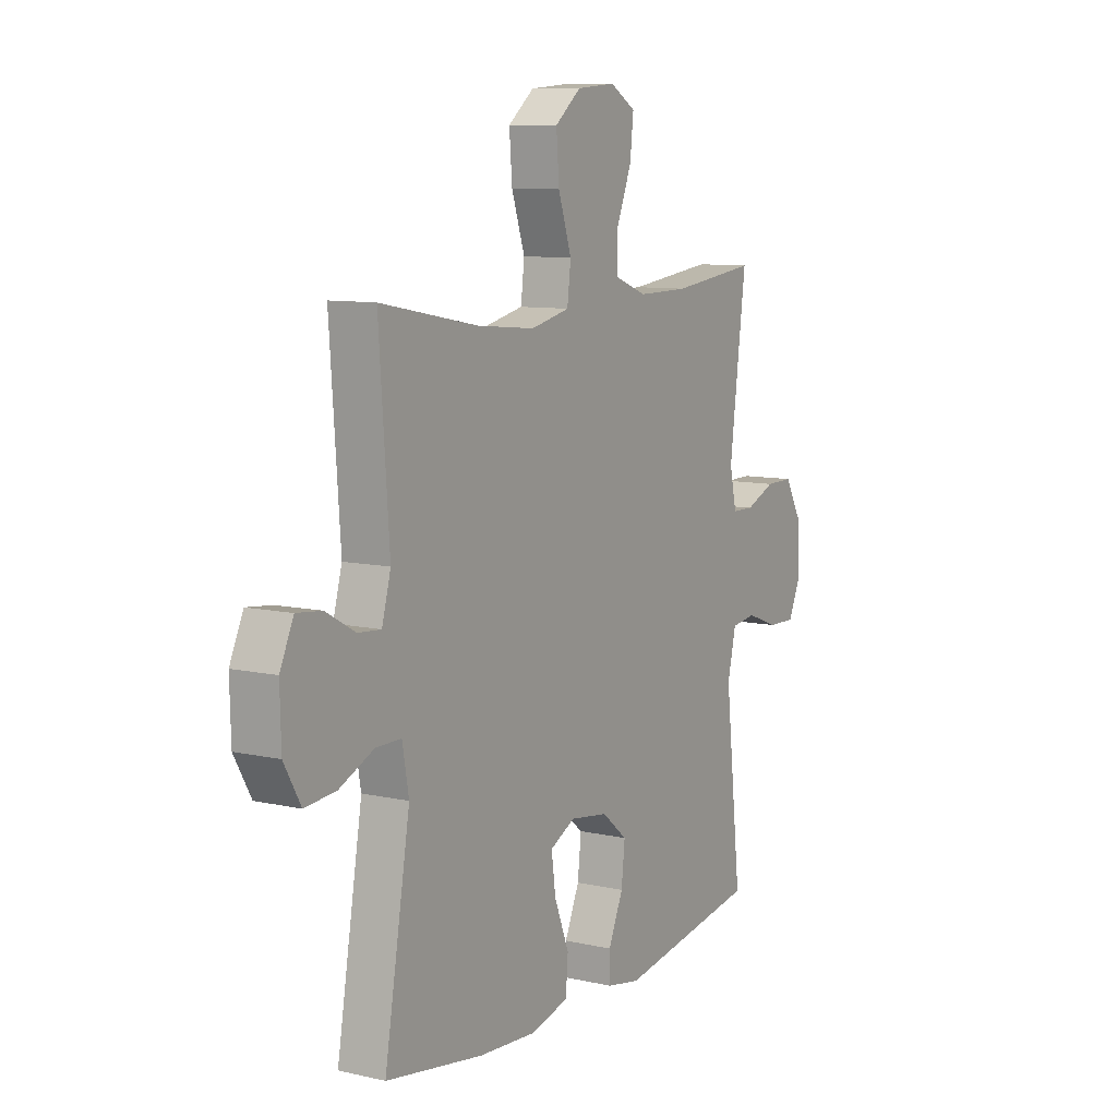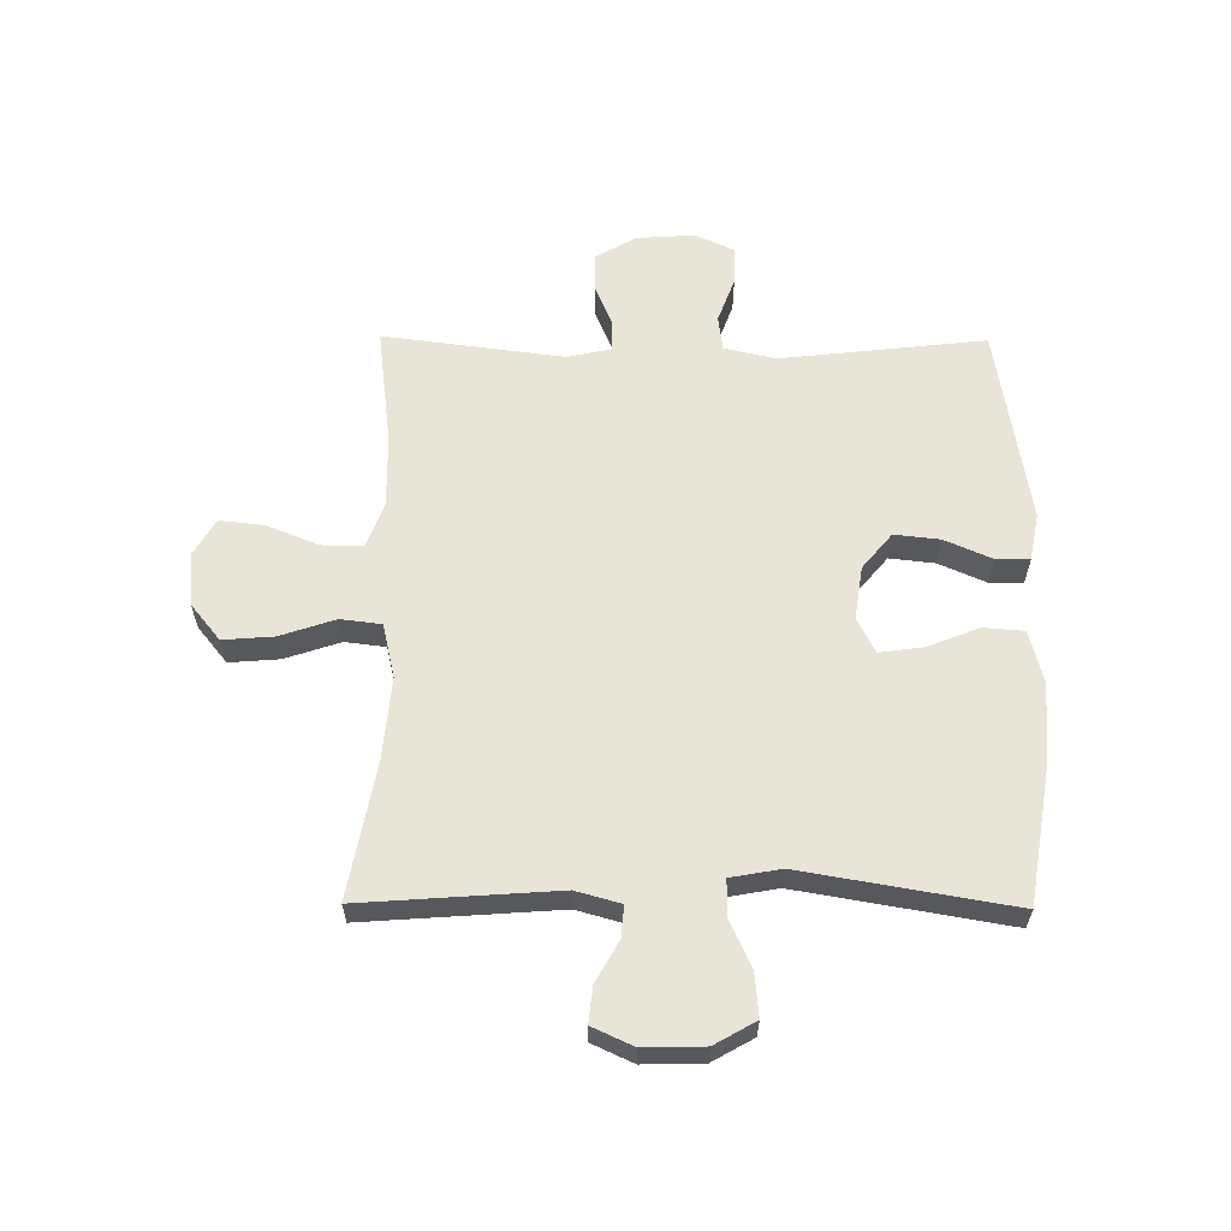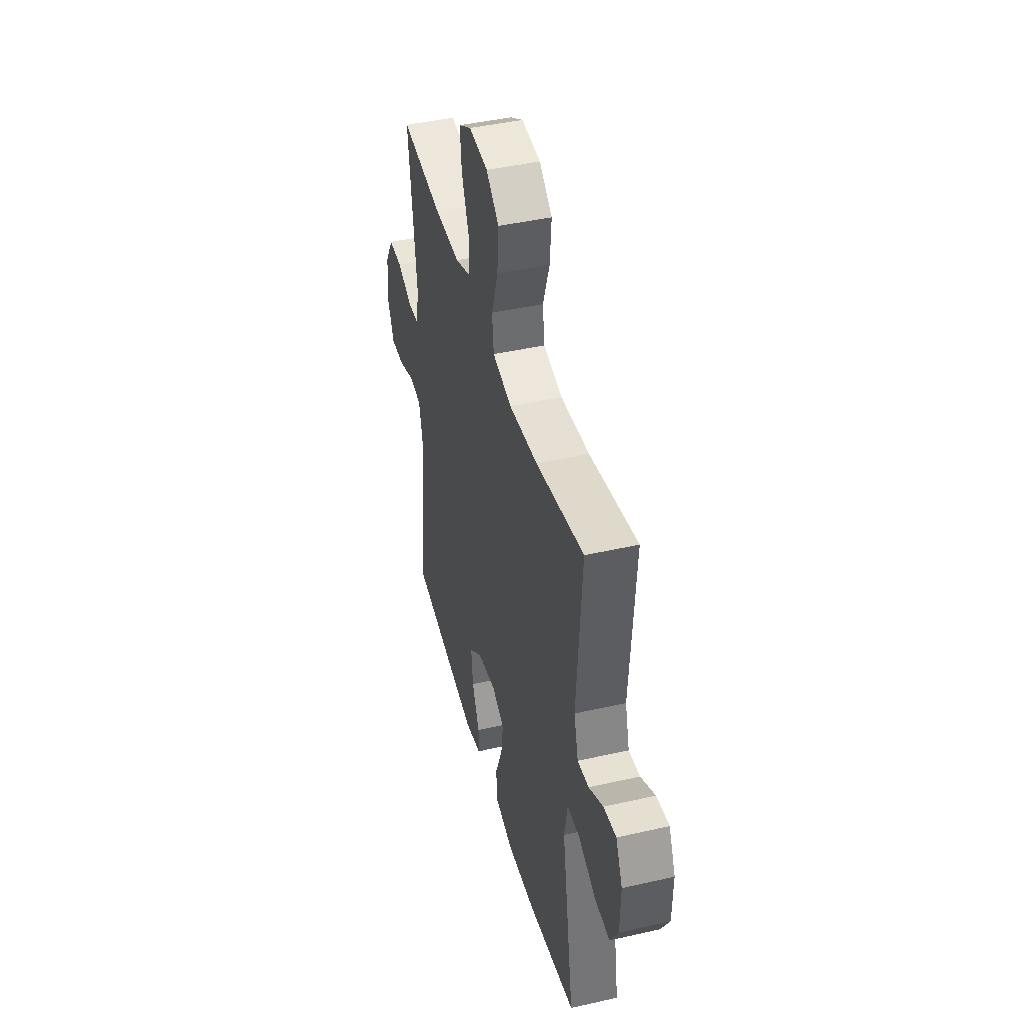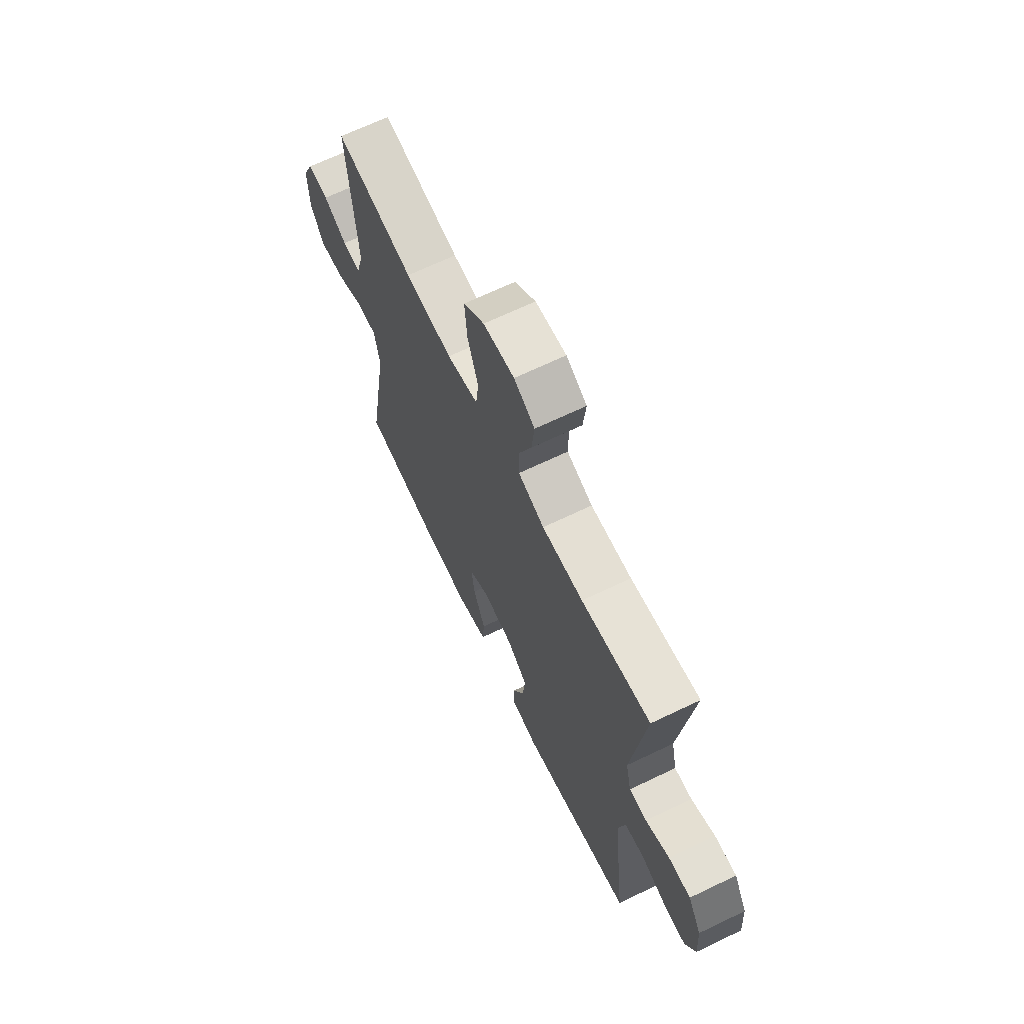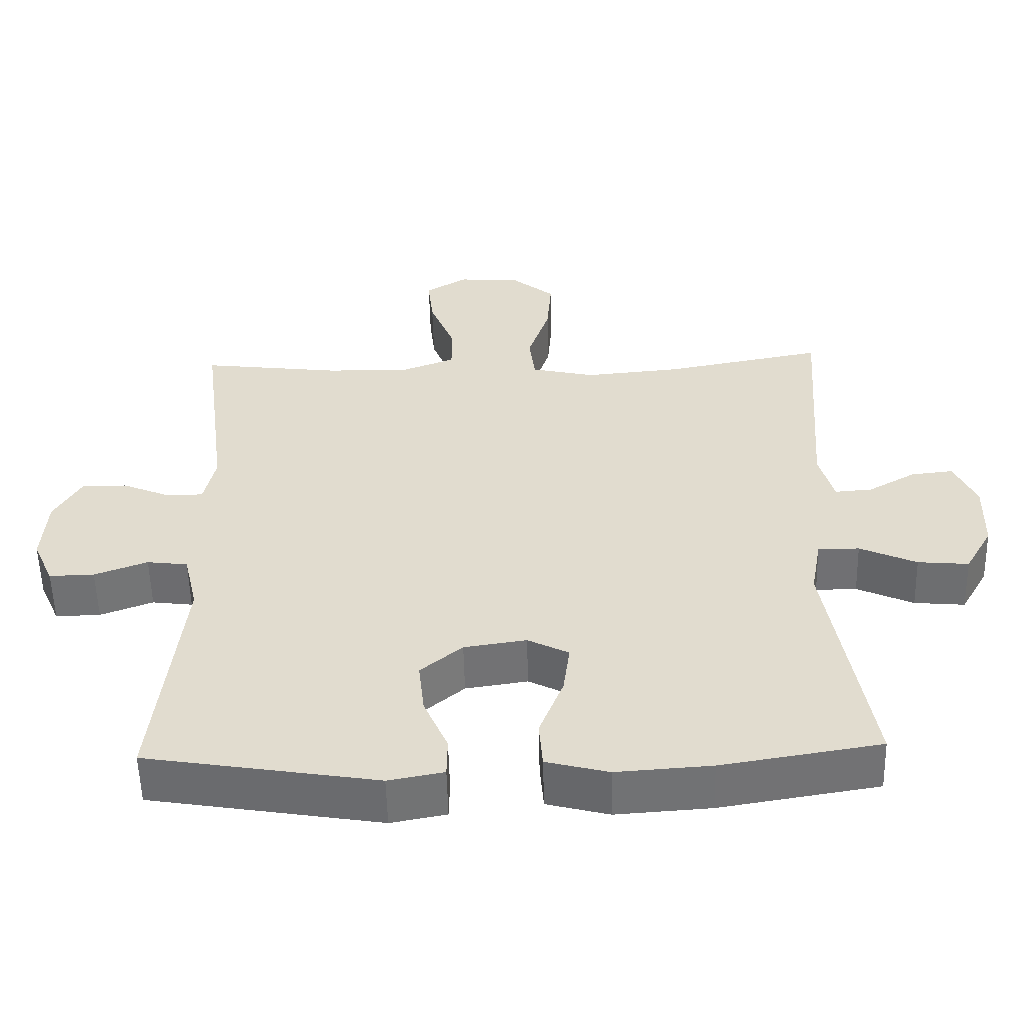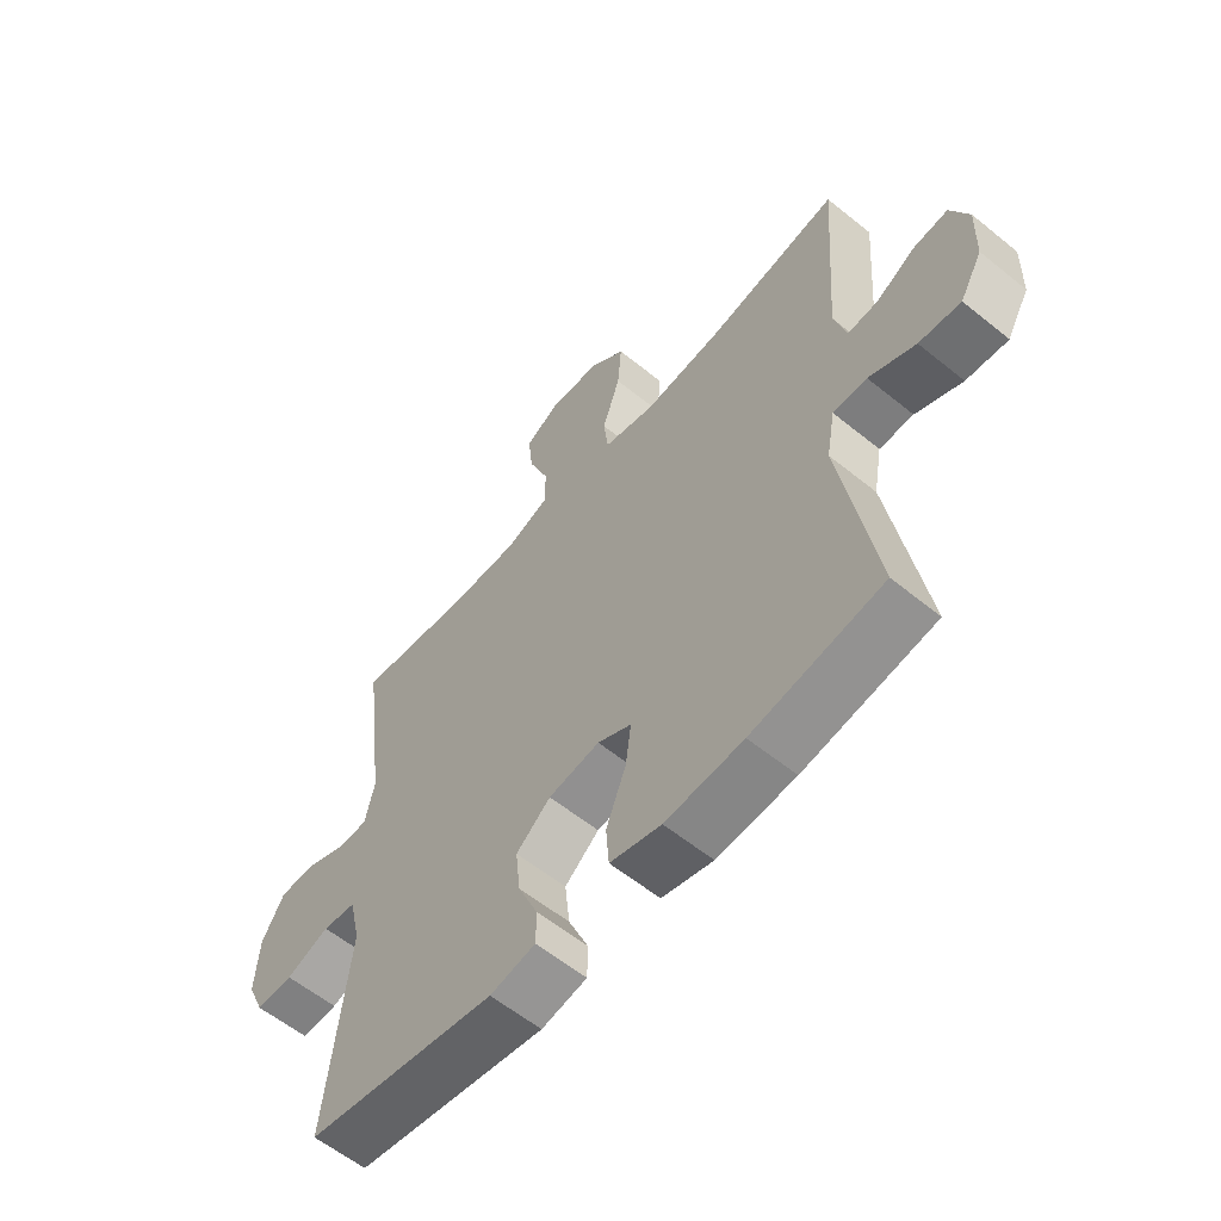
<metadata>
{"format":"obj","ext":"obj","renderer":"f3d","projection":"perspective","resolution":1024,"background":"white","views":[{"elev":9.3,"azim":120.7,"up":"+Z"},{"elev":61.3,"azim":90.5,"up":"+Y"},{"elev":43.6,"azim":75.0,"up":"+Z"},{"elev":67.3,"azim":-115.7,"up":"+Z"},{"elev":-55.0,"azim":1.4,"up":"+Z"},{"elev":-58.9,"azim":50.1,"up":"+Z"}]}
</metadata>
<code>
o path1290
v -0.4586 0.0375 0.1696
v -0.4752 0.0375 0.09601
v -0.5273 0.0375 0.09494
v -0.5979 0.0375 0.1247
v -0.6633 0.0375 0.1252
v -0.7029 0.0375 0.05658
v -0.7095 0.0375 -0.04156
v -0.6794 0.0375 -0.1095
v -0.6142 0.0375 -0.108
v -0.5375 0.0375 -0.07956
v -0.4786 0.0375 -0.08718
v -0.4584 0.0375 -0.1742
v -0.4978 0.0375 -0.5242
v -0.1625 0.0375 -0.5797
v -0.08231 0.0375 -0.5645
v -0.08146 0.0375 -0.5071
v -0.1166 0.0375 -0.4264
v -0.125 0.0375 -0.349
v -0.06437 0.0375 -0.2987
v 0.02576 0.0375 -0.2853
v 0.08542 0.0375 -0.3156
v 0.07552 0.0375 -0.3894
v 0.04052 0.0375 -0.4784
v 0.04575 0.0375 -0.5475
v 0.136 0.0375 -0.571
v 0.2738 0.0375 -0.5617
v 0.5039 0.0375 -0.5242
v 0.4434 0.0375 -0.1659
v 0.4587 0.0375 -0.0807
v 0.5185 0.0375 -0.08039
v 0.6007 0.0375 -0.1177
v 0.6744 0.0375 -0.1244
v 0.7141 0.0375 -0.05455
v 0.7168 0.0375 0.04833
v 0.6847 0.0375 0.1183
v 0.624 0.0375 0.1116
v 0.5549 0.0375 0.07268
v 0.501 0.0375 0.06837
v 0.4799 0.0375 0.1451
v 0.5039 0.0375 0.4777
v 0.2734 0.0375 0.4345
v 0.1348 0.0375 0.4217
v 0.04259 0.0375 0.443
v 0.03417 0.0375 0.5124
v 0.06548 0.0375 0.6067
v 0.07222 0.0375 0.6926
v 0.01068 0.0375 0.7426
v -0.08033 0.0375 0.7502
v -0.1414 0.0375 0.7141
v -0.1332 0.0375 0.6388
v -0.09771 0.0375 0.5502
v -0.09679 0.0375 0.4799
v -0.1734 0.0375 0.451
v -0.2942 0.0375 0.4527
v -0.4978 0.0375 0.4777
v -0.4586 -0.0375 0.1696
v -0.4752 -0.0375 0.09601
v -0.5273 -0.0375 0.09494
v -0.5979 -0.0375 0.1247
v -0.6633 -0.0375 0.1252
v -0.7029 -0.0375 0.05658
v -0.7095 -0.0375 -0.04156
v -0.6794 -0.0375 -0.1095
v -0.6142 -0.0375 -0.108
v -0.5375 -0.0375 -0.07956
v -0.4786 -0.0375 -0.08718
v -0.4584 -0.0375 -0.1742
v -0.4978 -0.0375 -0.5242
v -0.1625 -0.0375 -0.5797
v -0.08231 -0.0375 -0.5645
v -0.08146 -0.0375 -0.5071
v -0.1166 -0.0375 -0.4264
v -0.125 -0.0375 -0.349
v -0.06437 -0.0375 -0.2987
v 0.02576 -0.0375 -0.2853
v 0.08542 -0.0375 -0.3156
v 0.07552 -0.0375 -0.3894
v 0.04052 -0.0375 -0.4784
v 0.04575 -0.0375 -0.5475
v 0.136 -0.0375 -0.571
v 0.2738 -0.0375 -0.5617
v 0.5039 -0.0375 -0.5242
v 0.4434 -0.0375 -0.1659
v 0.4587 -0.0375 -0.0807
v 0.5185 -0.0375 -0.08039
v 0.6007 -0.0375 -0.1177
v 0.6744 -0.0375 -0.1244
v 0.7141 -0.0375 -0.05455
v 0.7168 -0.0375 0.04833
v 0.6847 -0.0375 0.1183
v 0.624 -0.0375 0.1116
v 0.5549 -0.0375 0.07268
v 0.501 -0.0375 0.06837
v 0.4799 -0.0375 0.1451
v 0.5039 -0.0375 0.4777
v 0.2734 -0.0375 0.4345
v 0.1348 -0.0375 0.4217
v 0.04259 -0.0375 0.443
v 0.03417 -0.0375 0.5124
v 0.06548 -0.0375 0.6067
v 0.07222 -0.0375 0.6926
v 0.01068 -0.0375 0.7426
v -0.08033 -0.0375 0.7502
v -0.1414 -0.0375 0.7141
v -0.1332 -0.0375 0.6388
v -0.09771 -0.0375 0.5502
v -0.09679 -0.0375 0.4799
v -0.1734 -0.0375 0.451
v -0.2942 -0.0375 0.4527
v -0.4978 -0.0375 0.4777
v -0.7029 0.0375 0.05658
v -0.7095 0.0375 -0.04156
v -0.6794 0.0375 -0.1095
v -0.6794 0.0375 -0.1095
v -0.6633 0.0375 0.1252
v -0.6633 0.0375 0.1252
v -0.6142 0.0375 -0.108
v -0.5979 0.0375 0.1247
v -0.5375 0.0375 -0.07956
v -0.5273 0.0375 0.09494
v -0.4786 0.0375 -0.08718
v -0.4786 0.0375 -0.08718
v -0.4752 0.0375 0.09601
v -0.4752 0.0375 0.09601
v -0.4584 0.0375 -0.1742
v -0.4586 0.0375 0.1696
v -0.4978 0.0375 0.4777
v -0.4978 0.0375 0.4777
v -0.4978 0.0375 -0.5242
v -0.4978 0.0375 -0.5242
v -0.2942 0.0375 0.4527
v -0.1734 0.0375 0.451
v -0.1625 0.0375 -0.5797
v -0.09679 0.0375 0.4799
v -0.09679 0.0375 0.4799
v -0.1166 0.0375 -0.4264
v -0.125 0.0375 -0.349
v -0.08231 0.0375 -0.5645
v -0.08231 0.0375 -0.5645
v -0.08033 0.0375 0.7502
v -0.1414 0.0375 0.7141
v -0.1414 0.0375 0.7141
v -0.1332 0.0375 0.6388
v -0.09771 0.0375 0.5502
v -0.06437 0.0375 -0.2987
v -0.08146 0.0375 -0.5071
v 0.01068 0.0375 0.7426
v 0.02576 0.0375 -0.2853
v 0.07222 0.0375 0.6926
v 0.08542 0.0375 -0.3156
v 0.08542 0.0375 -0.3156
v 0.06548 0.0375 0.6067
v 0.03417 0.0375 0.5124
v 0.04259 0.0375 0.443
v 0.04259 0.0375 0.443
v 0.07552 0.0375 -0.3894
v 0.04052 0.0375 -0.4784
v 0.04575 0.0375 -0.5475
v 0.04575 0.0375 -0.5475
v 0.1348 0.0375 0.4217
v 0.136 0.0375 -0.571
v 0.2734 0.0375 0.4345
v 0.2738 0.0375 -0.5617
v 0.5039 0.0375 0.4777
v 0.5039 0.0375 0.4777
v 0.4434 0.0375 -0.1659
v 0.4587 0.0375 -0.0807
v 0.4587 0.0375 -0.0807
v 0.5185 0.0375 -0.08039
v 0.5039 0.0375 -0.5242
v 0.5039 0.0375 -0.5242
v 0.501 0.0375 0.06837
v 0.501 0.0375 0.06837
v 0.4799 0.0375 0.1451
v 0.5549 0.0375 0.07268
v 0.6007 0.0375 -0.1177
v 0.624 0.0375 0.1116
v 0.6744 0.0375 -0.1244
v 0.6744 0.0375 -0.1244
v 0.6847 0.0375 0.1183
v 0.6847 0.0375 0.1183
v 0.7141 0.0375 -0.05455
v 0.7168 0.0375 0.04833
v -0.7029 -0.0375 0.05658
v -0.7095 -0.0375 -0.04156
v -0.6794 -0.0375 -0.1095
v -0.6794 -0.0375 -0.1095
v -0.6633 -0.0375 0.1252
v -0.6633 -0.0375 0.1252
v -0.6142 -0.0375 -0.108
v -0.5979 -0.0375 0.1247
v -0.5375 -0.0375 -0.07956
v -0.5273 -0.0375 0.09494
v -0.4786 -0.0375 -0.08718
v -0.4786 -0.0375 -0.08718
v -0.4752 -0.0375 0.09601
v -0.4752 -0.0375 0.09601
v -0.4584 -0.0375 -0.1742
v -0.4586 -0.0375 0.1696
v -0.4978 -0.0375 0.4777
v -0.4978 -0.0375 0.4777
v -0.4978 -0.0375 -0.5242
v -0.4978 -0.0375 -0.5242
v -0.2942 -0.0375 0.4527
v -0.1734 -0.0375 0.451
v -0.1625 -0.0375 -0.5797
v -0.09679 -0.0375 0.4799
v -0.09679 -0.0375 0.4799
v -0.1166 -0.0375 -0.4264
v -0.125 -0.0375 -0.349
v -0.08231 -0.0375 -0.5645
v -0.08231 -0.0375 -0.5645
v -0.08033 -0.0375 0.7502
v -0.1414 -0.0375 0.7141
v -0.1414 -0.0375 0.7141
v -0.1332 -0.0375 0.6388
v -0.09771 -0.0375 0.5502
v -0.06437 -0.0375 -0.2987
v -0.08146 -0.0375 -0.5071
v 0.01068 -0.0375 0.7426
v 0.02576 -0.0375 -0.2853
v 0.07222 -0.0375 0.6926
v 0.08542 -0.0375 -0.3156
v 0.08542 -0.0375 -0.3156
v 0.06548 -0.0375 0.6067
v 0.03417 -0.0375 0.5124
v 0.04259 -0.0375 0.443
v 0.04259 -0.0375 0.443
v 0.07552 -0.0375 -0.3894
v 0.04052 -0.0375 -0.4784
v 0.04575 -0.0375 -0.5475
v 0.04575 -0.0375 -0.5475
v 0.1348 -0.0375 0.4217
v 0.136 -0.0375 -0.571
v 0.2734 -0.0375 0.4345
v 0.2738 -0.0375 -0.5617
v 0.5039 -0.0375 0.4777
v 0.5039 -0.0375 0.4777
v 0.4434 -0.0375 -0.1659
v 0.4587 -0.0375 -0.0807
v 0.4587 -0.0375 -0.0807
v 0.5185 -0.0375 -0.08039
v 0.5039 -0.0375 -0.5242
v 0.5039 -0.0375 -0.5242
v 0.501 -0.0375 0.06837
v 0.501 -0.0375 0.06837
v 0.4799 -0.0375 0.1451
v 0.5549 -0.0375 0.07268
v 0.6007 -0.0375 -0.1177
v 0.624 -0.0375 0.1116
v 0.6744 -0.0375 -0.1244
v 0.6744 -0.0375 -0.1244
v 0.6847 -0.0375 0.1183
v 0.6847 -0.0375 0.1183
v 0.7141 -0.0375 -0.05455
v 0.7168 -0.0375 0.04833
f 222 220 225
f 192 196 193
f 240 247 233
f 229 230 234
f 219 206 211
f 207 205 227
f 255 248 249
f 225 220 216
f 251 255 249
f 227 205 218
f 226 207 227
f 217 225 216
f 218 199 196
f 223 229 236
f 253 250 256
f 209 202 206
f 204 199 205
f 184 193 191
f 221 227 218
f 235 233 247
f 233 227 221
f 192 185 190
f 184 191 188
f 199 204 200
f 256 248 255
f 240 233 221
f 240 221 223
f 235 247 237
f 249 248 242
f 216 213 214
f 209 206 219
f 242 245 240
f 218 196 194
f 190 185 186
f 207 226 217
f 240 223 239
f 202 210 198
f 225 217 226
f 192 193 184
f 239 236 243
f 194 196 192
f 220 213 216
f 194 198 218
f 205 199 218
f 248 256 250
f 239 223 236
f 236 229 234
f 245 247 240
f 210 202 209
f 218 198 210
f 192 184 185
f 248 245 242
f 234 230 231
f 6 7 62 61
f 7 114 187 62
f 116 6 61 189
f 8 9 64 63
f 4 5 60 59
f 9 10 65 64
f 3 4 59 58
f 10 122 195 65
f 124 3 58 197
f 11 12 67 66
f 1 2 57 56
f 128 1 56 201
f 12 130 203 67
f 54 55 110 109
f 53 54 109 108
f 13 14 69 68
f 135 53 108 208
f 17 18 73 72
f 14 139 212 69
f 48 142 215 103
f 49 50 105 104
f 50 51 106 105
f 18 19 74 73
f 16 17 72 71
f 15 16 71 70
f 51 52 107 106
f 47 48 103 102
f 19 20 75 74
f 46 47 102 101
f 20 151 224 75
f 45 46 101 100
f 44 45 100 99
f 155 44 99 228
f 22 23 78 77
f 23 159 232 78
f 42 43 98 97
f 24 25 80 79
f 21 22 77 76
f 41 42 97 96
f 25 26 81 80
f 165 41 96 238
f 28 168 241 83
f 29 30 85 84
f 171 28 83 244
f 26 27 82 81
f 173 39 94 246
f 39 40 95 94
f 37 38 93 92
f 30 31 86 85
f 36 37 92 91
f 31 179 252 86
f 181 36 91 254
f 32 33 88 87
f 34 35 90 89
f 33 34 89 88
f 149 152 147
f 119 120 123
f 167 160 174
f 156 161 157
f 146 138 133
f 134 154 132
f 182 176 175
f 152 143 147
f 178 176 182
f 154 145 132
f 153 154 134
f 144 143 152
f 145 123 126
f 150 163 156
f 180 183 177
f 136 133 129
f 131 132 126
f 111 118 120
f 148 145 154
f 162 174 160
f 160 148 154
f 119 117 112
f 111 115 118
f 126 127 131
f 183 182 175
f 167 148 160
f 167 150 148
f 162 164 174
f 176 169 175
f 143 141 140
f 136 146 133
f 169 167 172
f 145 121 123
f 117 113 112
f 134 144 153
f 167 166 150
f 129 125 137
f 152 153 144
f 119 111 120
f 166 170 163
f 121 119 123
f 147 143 140
f 121 145 125
f 132 145 126
f 175 177 183
f 166 163 150
f 163 161 156
f 172 167 174
f 137 136 129
f 145 137 125
f 119 112 111
f 175 169 172
f 161 158 157

</code>
